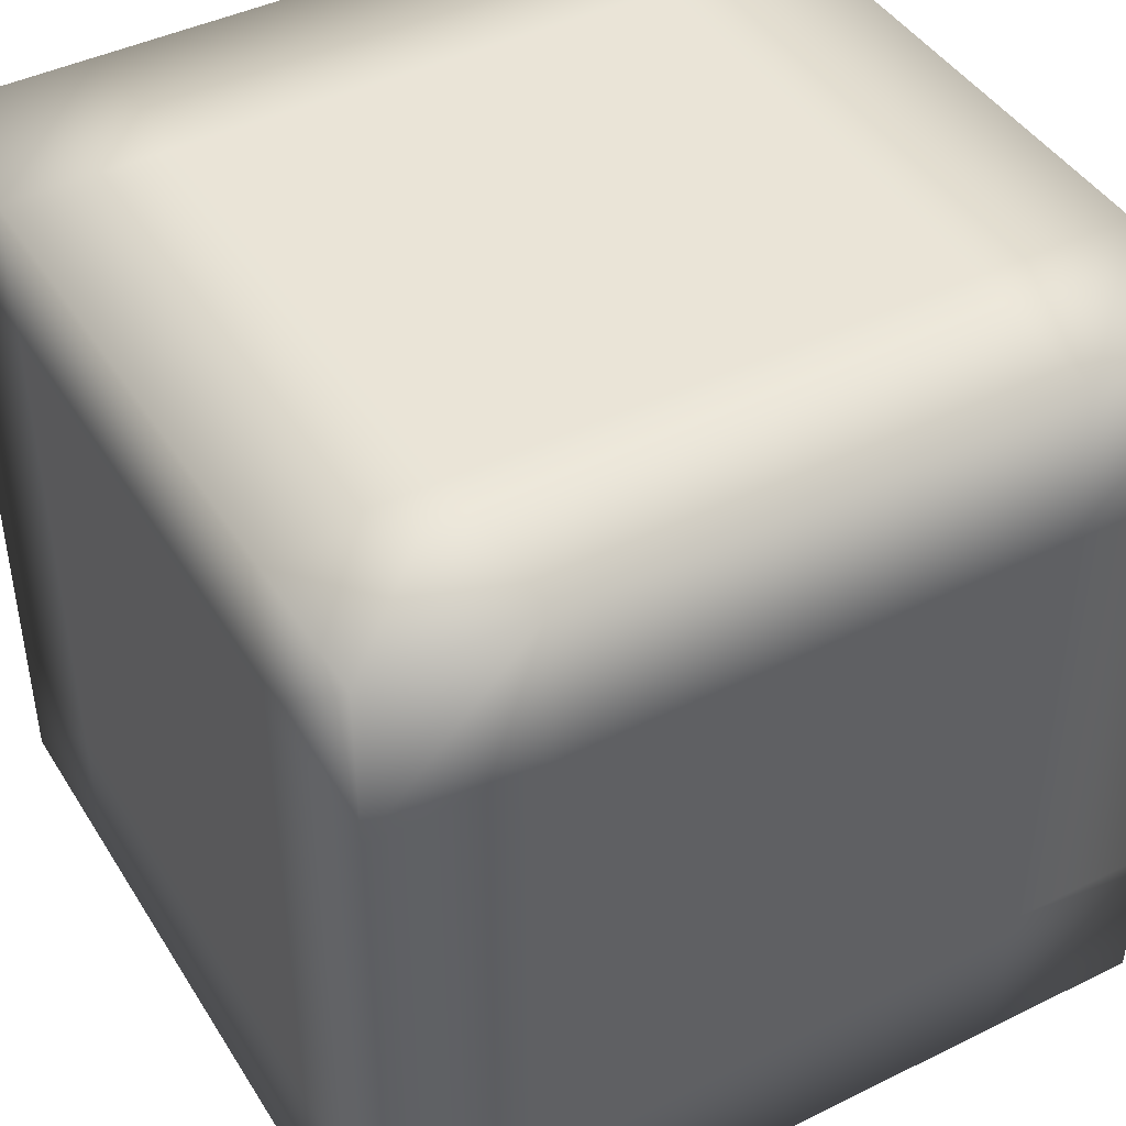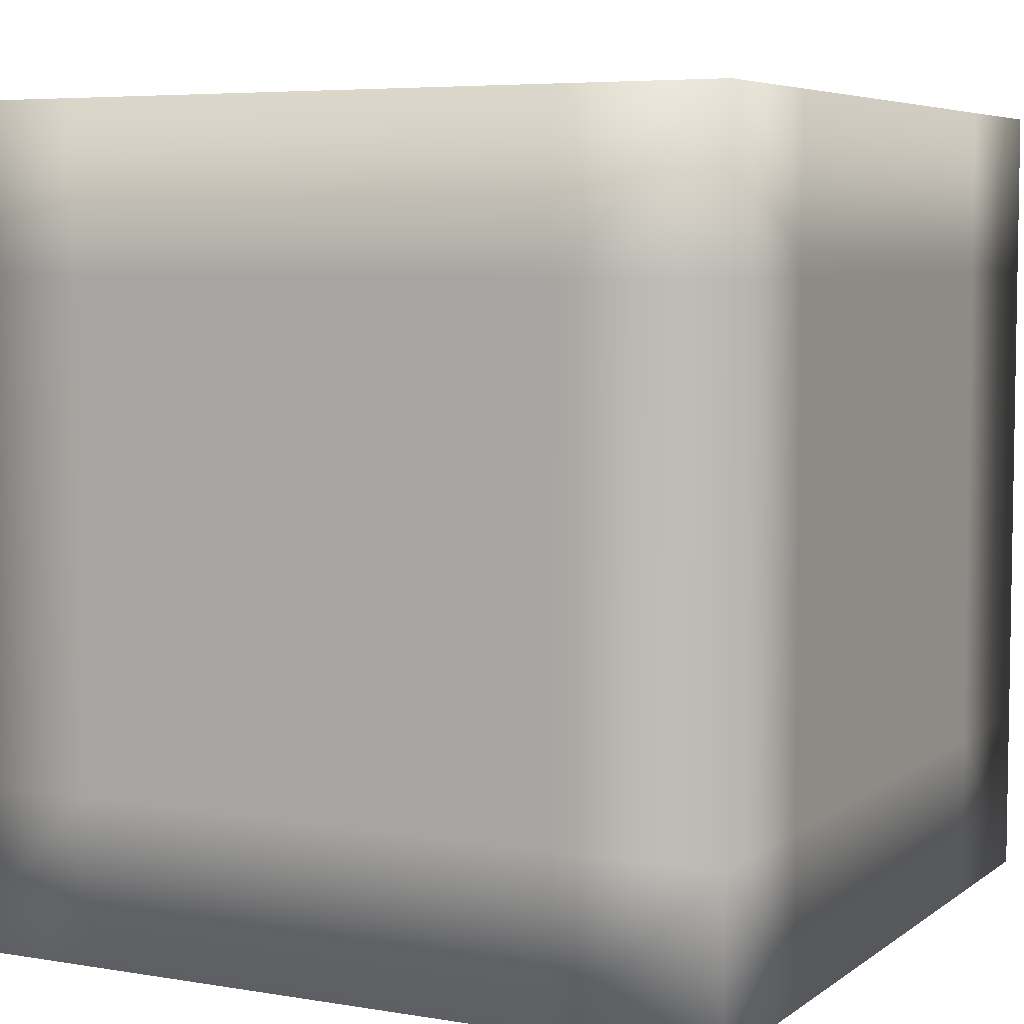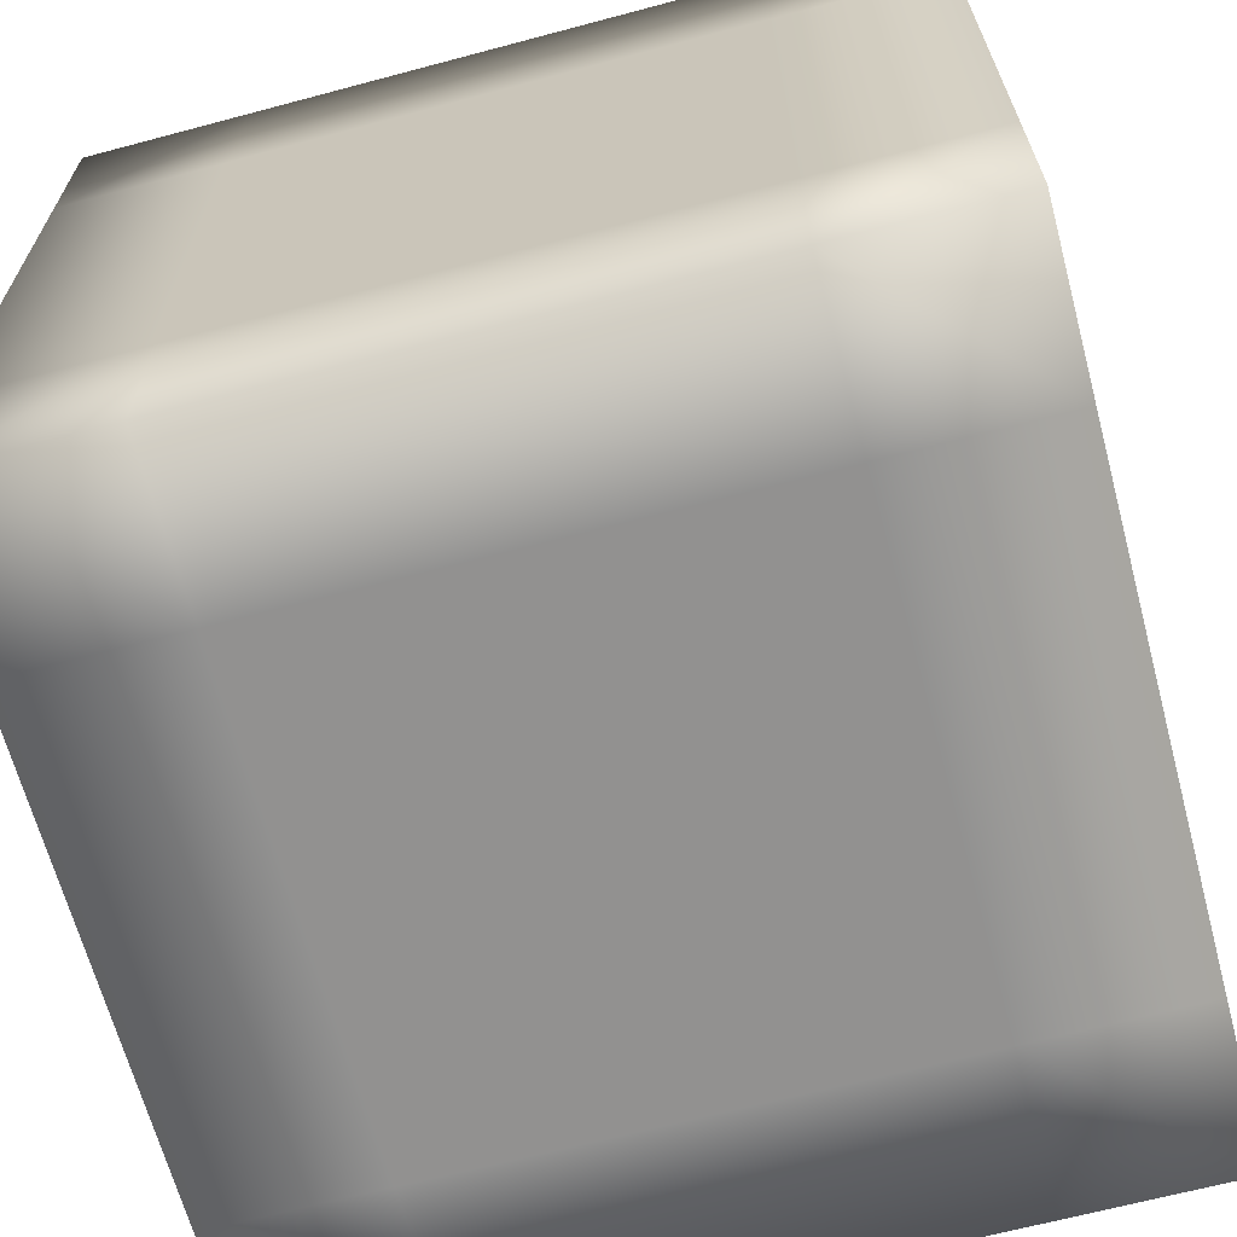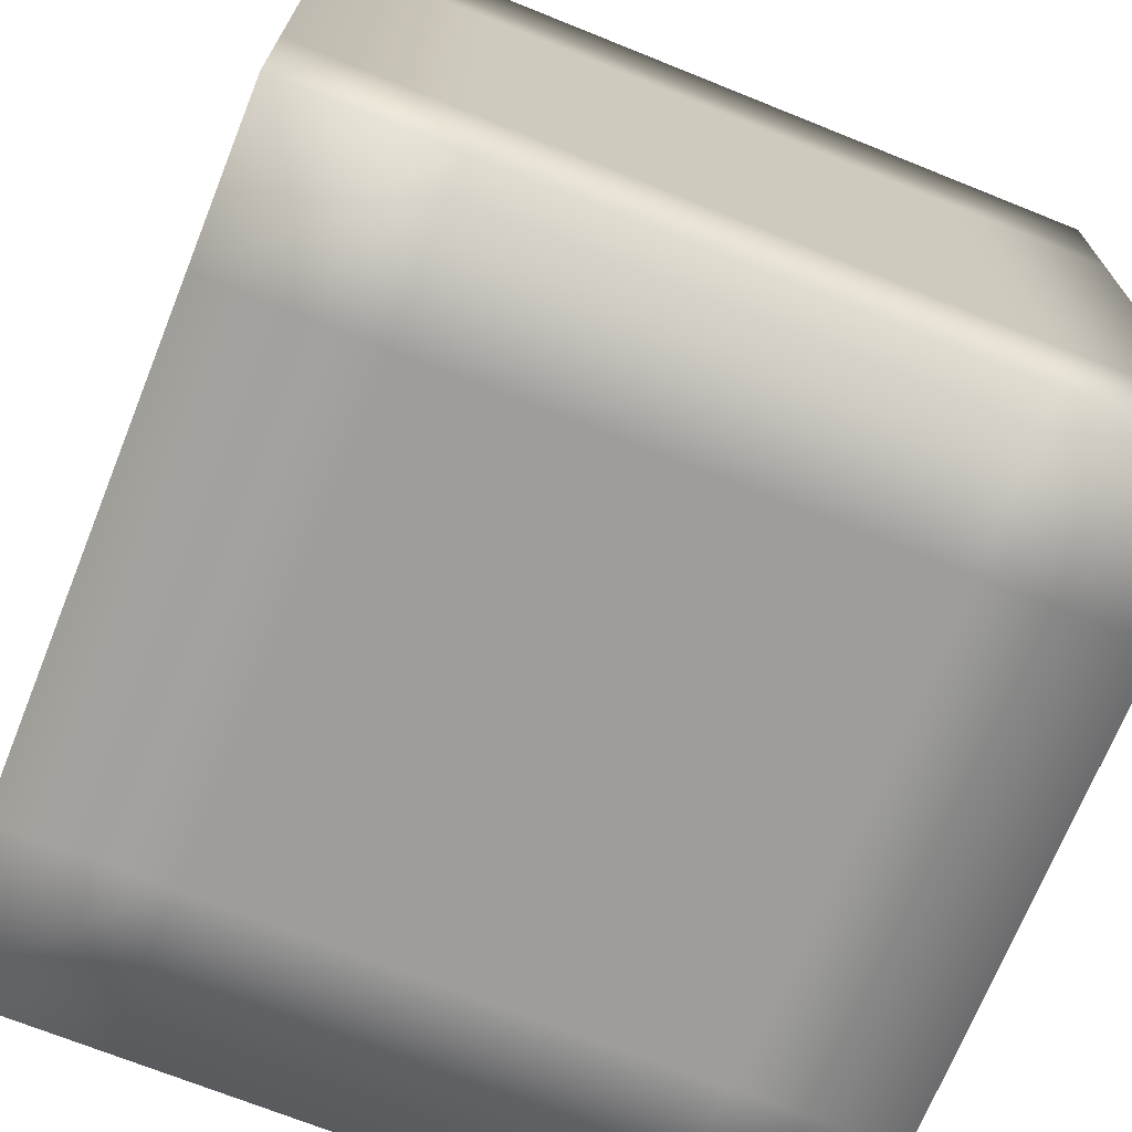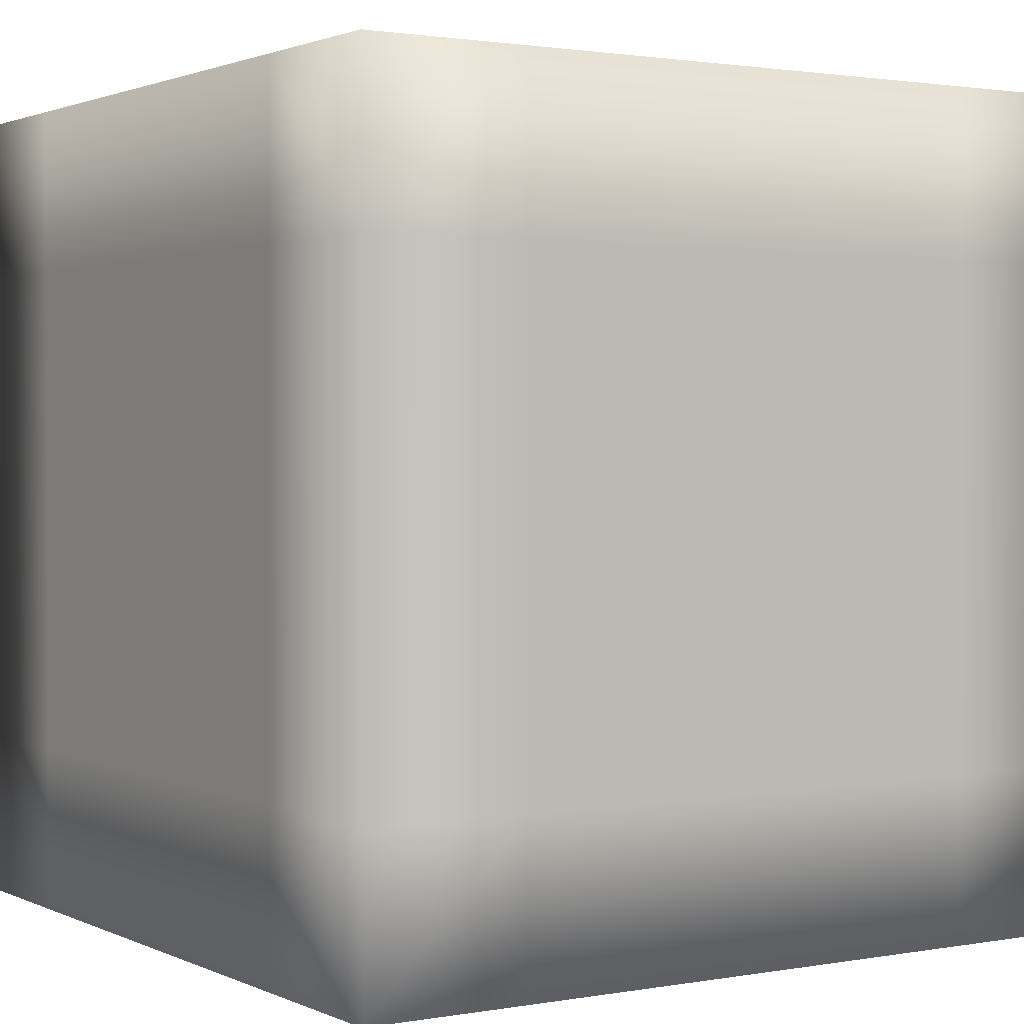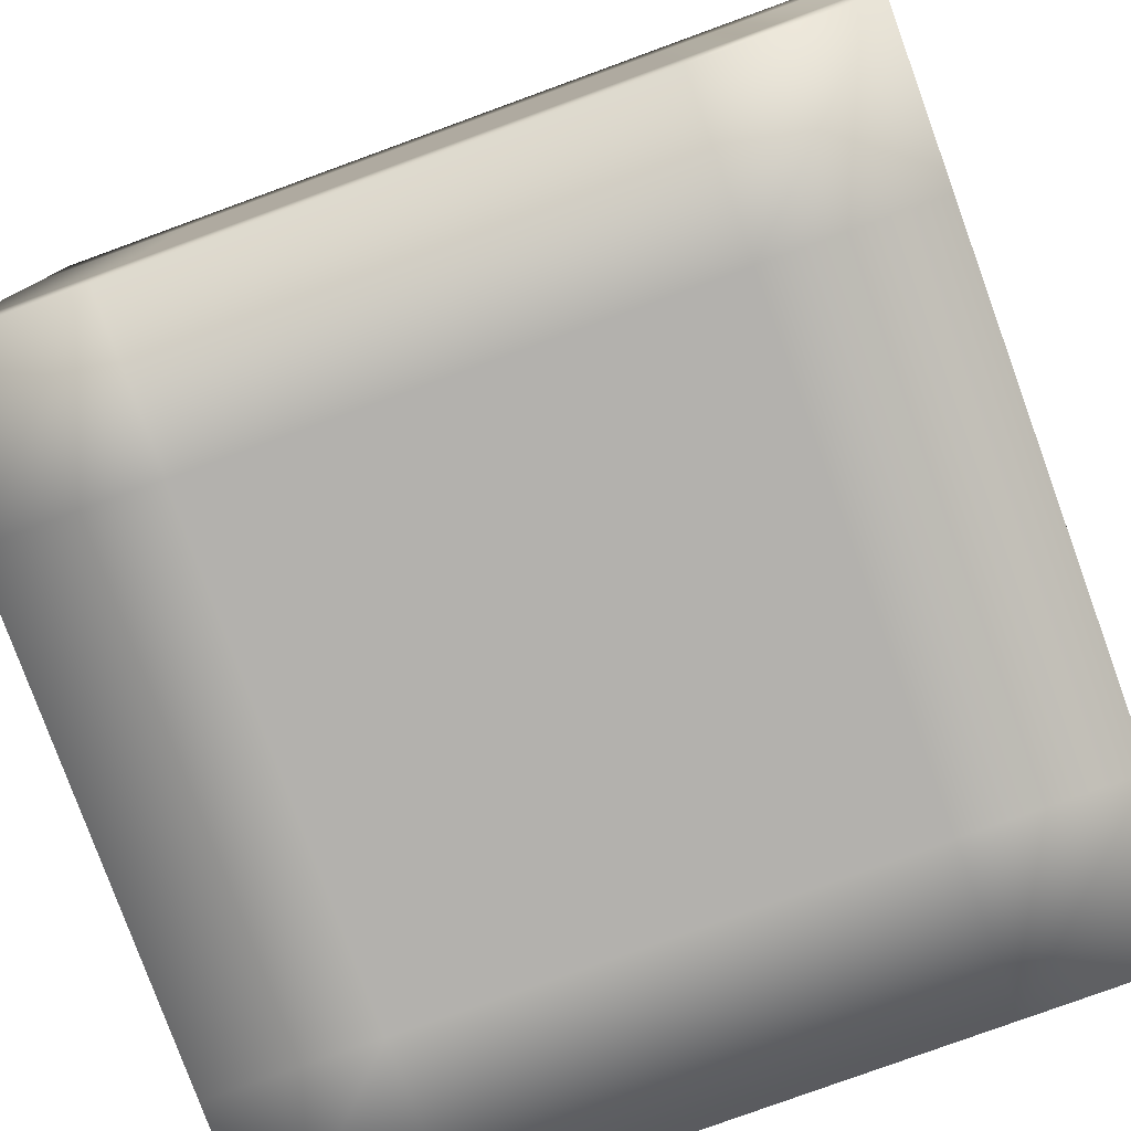
<metadata>
{"format":"obj","ext":"obj","renderer":"f3d","projection":"perspective","resolution":1024,"background":"white","views":[{"elev":43.8,"azim":-30.0,"up":"+Y"},{"elev":5.8,"azim":-152.9,"up":"+Z"},{"elev":-66.1,"azim":-75.0,"up":"+Y"},{"elev":-70.7,"azim":158.1,"up":"+Z"},{"elev":1.6,"azim":-32.7,"up":"+Z"},{"elev":-79.3,"azim":-160.0,"up":"+Y"}]}
</metadata>
<code>
o object_1
v 0 0 1
v 0.2 0 1
v 0.4 0 1
v 0.6 0 1
v 0.8 0 1
v 1 0 1
v 0 0.2 1
v 0.2 0.2 1
v 0.4 0.2 1
v 0.6 0.2 1
v 0.8 0.2 1
v 1 0.2 1
v 0 0.4 1
v 0.2 0.4 1
v 0.4 0.4 1
v 0.6 0.4 1
v 0.8 0.4 1
v 1 0.4 1
v 0 0.6 1
v 0.2 0.6 1
v 0.4 0.6 1
v 0.6 0.6 1
v 0.8 0.6 1
v 1 0.6 1
v 0 0.8 1
v 0.2 0.8 1
v 0.4 0.8 1
v 0.6 0.8 1
v 0.8 0.8 1
v 1 0.8 1
v 0 1 1
v 0.2 1 1
v 0.4 1 1
v 0.6 1 1
v 0.8 1 1
v 1 1 1
v 0 1 0.8
v 0.2 1 0.8
v 0.4 1 0.8
v 0.6 1 0.8
v 0.8 1 0.8
v 1 1 0.8
v 0 1 0.6
v 0.2 1 0.6
v 0.4 1 0.6
v 0.6 1 0.6
v 0.8 1 0.6
v 1 1 0.6
v 0 1 0.4
v 0.2 1 0.4
v 0.4 1 0.4
v 0.6 1 0.4
v 0.8 1 0.4
v 1 1 0.4
v 0 1 0.2
v 0.2 1 0.2
v 0.4 1 0.2
v 0.6 1 0.2
v 0.8 1 0.2
v 1 1 0.2
v 0 1 0
v 0.2 1 0
v 0.4 1 0
v 0.6 1 0
v 0.8 1 0
v 1 1 0
v 0 0.8 0
v 0.2 0.8 0
v 0.4 0.8 0
v 0.6 0.8 0
v 0.8 0.8 0
v 1 0.8 0
v 0 0.6 0
v 0.2 0.6 0
v 0.4 0.6 0
v 0.6 0.6 0
v 0.8 0.6 0
v 1 0.6 0
v 0 0.4 0
v 0.2 0.4 0
v 0.4 0.4 0
v 0.6 0.4 0
v 0.8 0.4 0
v 1 0.4 0
v 0 0.2 0
v 0.2 0.2 0
v 0.4 0.2 0
v 0.6 0.2 0
v 0.8 0.2 0
v 1 0.2 0
v 0 0 0
v 0.2 0 0
v 0.4 0 0
v 0.6 0 0
v 0.8 0 0
v 1 0 0
v 0 0 0.2
v 0.2 0 0.2
v 0.4 0 0.2
v 0.6 0 0.2
v 0.8 0 0.2
v 1 0 0.2
v 0 0 0.4
v 0.2 0 0.4
v 0.4 0 0.4
v 0.6 0 0.4
v 0.8 0 0.4
v 1 0 0.4
v 0 0 0.6
v 0.2 0 0.6
v 0.4 0 0.6
v 0.6 0 0.6
v 0.8 0 0.6
v 1 0 0.6
v 0 0 0.8
v 0.2 0 0.8
v 0.4 0 0.8
v 0.6 0 0.8
v 0.8 0 0.8
v 1 0 0.8
v 1 0.2 0.2
v 1 0.2 0.4
v 1 0.2 0.6
v 1 0.2 0.8
v 1 0.4 0.2
v 1 0.4 0.4
v 1 0.4 0.6
v 1 0.4 0.8
v 1 0.6 0.2
v 1 0.6 0.4
v 1 0.6 0.6
v 1 0.6 0.8
v 1 0.8 0.2
v 1 0.8 0.4
v 1 0.8 0.6
v 1 0.8 0.8
v 0 0.2 0.2
v 0 0.2 0.4
v 0 0.2 0.6
v 0 0.2 0.8
v 0 0.4 0.2
v 0 0.4 0.4
v 0 0.4 0.6
v 0 0.4 0.8
v 0 0.6 0.2
v 0 0.6 0.4
v 0 0.6 0.6
v 0 0.6 0.8
v 0 0.8 0.2
v 0 0.8 0.4
v 0 0.8 0.6
v 0 0.8 0.8
f 1 2 8 7
f 2 3 9 8
f 3 4 10 9
f 4 5 11 10
f 5 6 12 11
f 7 8 14 13
f 8 9 15 14
f 9 10 16 15
f 10 11 17 16
f 11 12 18 17
f 13 14 20 19
f 14 15 21 20
f 15 16 22 21
f 16 17 23 22
f 17 18 24 23
f 19 20 26 25
f 20 21 27 26
f 21 22 28 27
f 22 23 29 28
f 23 24 30 29
f 25 26 32 31
f 26 27 33 32
f 27 28 34 33
f 28 29 35 34
f 29 30 36 35
f 31 32 38 37
f 32 33 39 38
f 33 34 40 39
f 34 35 41 40
f 35 36 42 41
f 37 38 44 43
f 38 39 45 44
f 39 40 46 45
f 40 41 47 46
f 41 42 48 47
f 43 44 50 49
f 44 45 51 50
f 45 46 52 51
f 46 47 53 52
f 47 48 54 53
f 49 50 56 55
f 50 51 57 56
f 51 52 58 57
f 52 53 59 58
f 53 54 60 59
f 55 56 62 61
f 56 57 63 62
f 57 58 64 63
f 58 59 65 64
f 59 60 66 65
f 61 62 68 67
f 62 63 69 68
f 63 64 70 69
f 64 65 71 70
f 65 66 72 71
f 67 68 74 73
f 68 69 75 74
f 69 70 76 75
f 70 71 77 76
f 71 72 78 77
f 73 74 80 79
f 74 75 81 80
f 75 76 82 81
f 76 77 83 82
f 77 78 84 83
f 79 80 86 85
f 80 81 87 86
f 81 82 88 87
f 82 83 89 88
f 83 84 90 89
f 85 86 92 91
f 86 87 93 92
f 87 88 94 93
f 88 89 95 94
f 89 90 96 95
f 91 92 98 97
f 92 93 99 98
f 93 94 100 99
f 94 95 101 100
f 95 96 102 101
f 97 98 104 103
f 98 99 105 104
f 99 100 106 105
f 100 101 107 106
f 101 102 108 107
f 103 104 110 109
f 104 105 111 110
f 105 106 112 111
f 106 107 113 112
f 107 108 114 113
f 109 110 116 115
f 110 111 117 116
f 111 112 118 117
f 112 113 119 118
f 113 114 120 119
f 115 116 2 1
f 116 117 3 2
f 117 118 4 3
f 118 119 5 4
f 119 120 6 5
f 102 96 90 121
f 108 102 121 122
f 114 108 122 123
f 120 114 123 124
f 6 120 124 12
f 121 90 84 125
f 122 121 125 126
f 123 122 126 127
f 124 123 127 128
f 12 124 128 18
f 125 84 78 129
f 126 125 129 130
f 127 126 130 131
f 128 127 131 132
f 18 128 132 24
f 129 78 72 133
f 130 129 133 134
f 131 130 134 135
f 132 131 135 136
f 24 132 136 30
f 133 72 66 60
f 134 133 60 54
f 135 134 54 48
f 136 135 48 42
f 30 136 42 36
f 91 97 137 85
f 97 103 138 137
f 103 109 139 138
f 109 115 140 139
f 115 1 7 140
f 85 137 141 79
f 137 138 142 141
f 138 139 143 142
f 139 140 144 143
f 140 7 13 144
f 79 141 145 73
f 141 142 146 145
f 142 143 147 146
f 143 144 148 147
f 144 13 19 148
f 73 145 149 67
f 145 146 150 149
f 146 147 151 150
f 147 148 152 151
f 148 19 25 152
f 67 149 55 61
f 149 150 49 55
f 150 151 43 49
f 151 152 37 43
f 152 25 31 37

</code>
